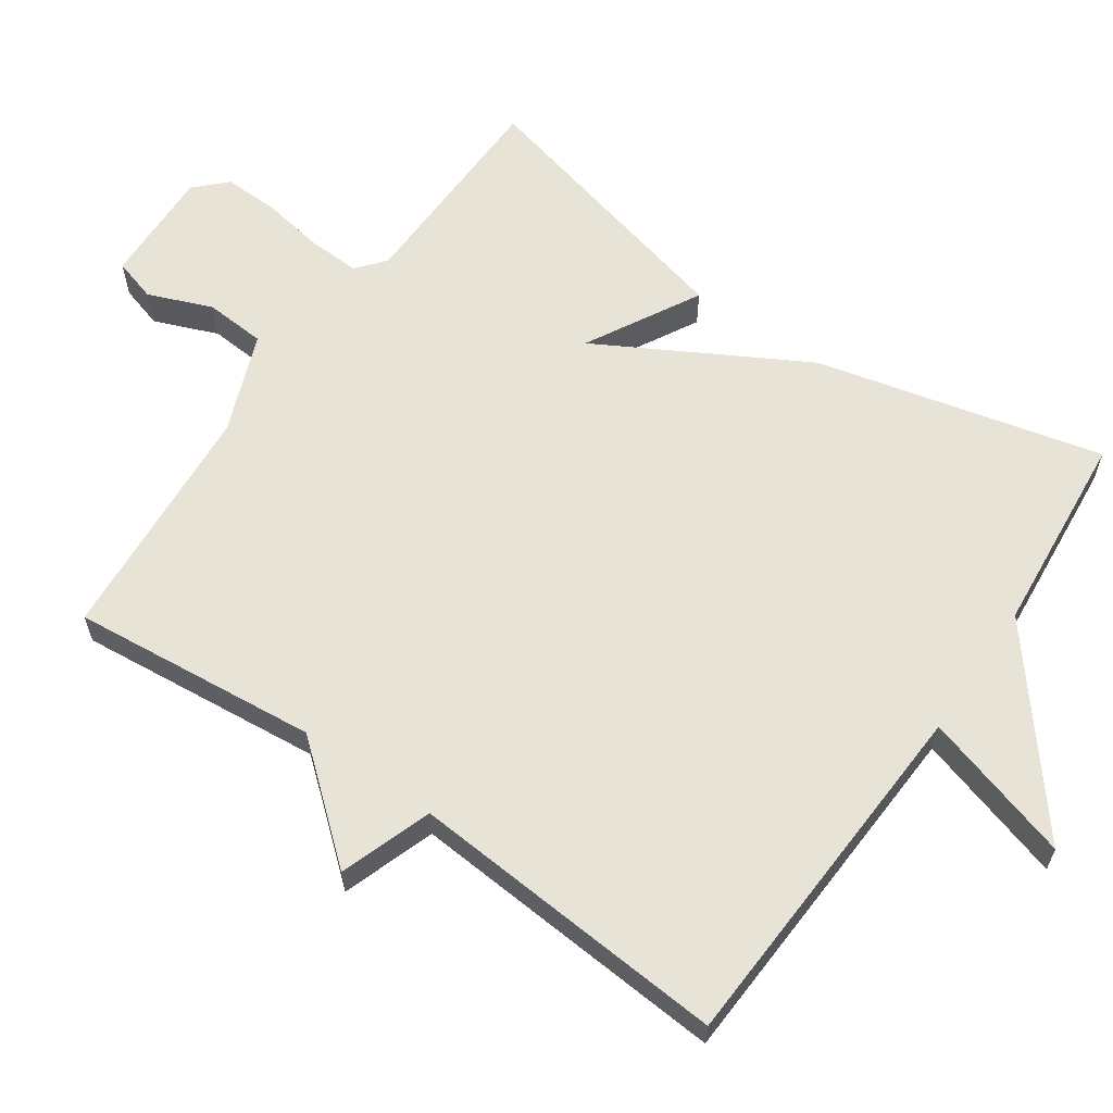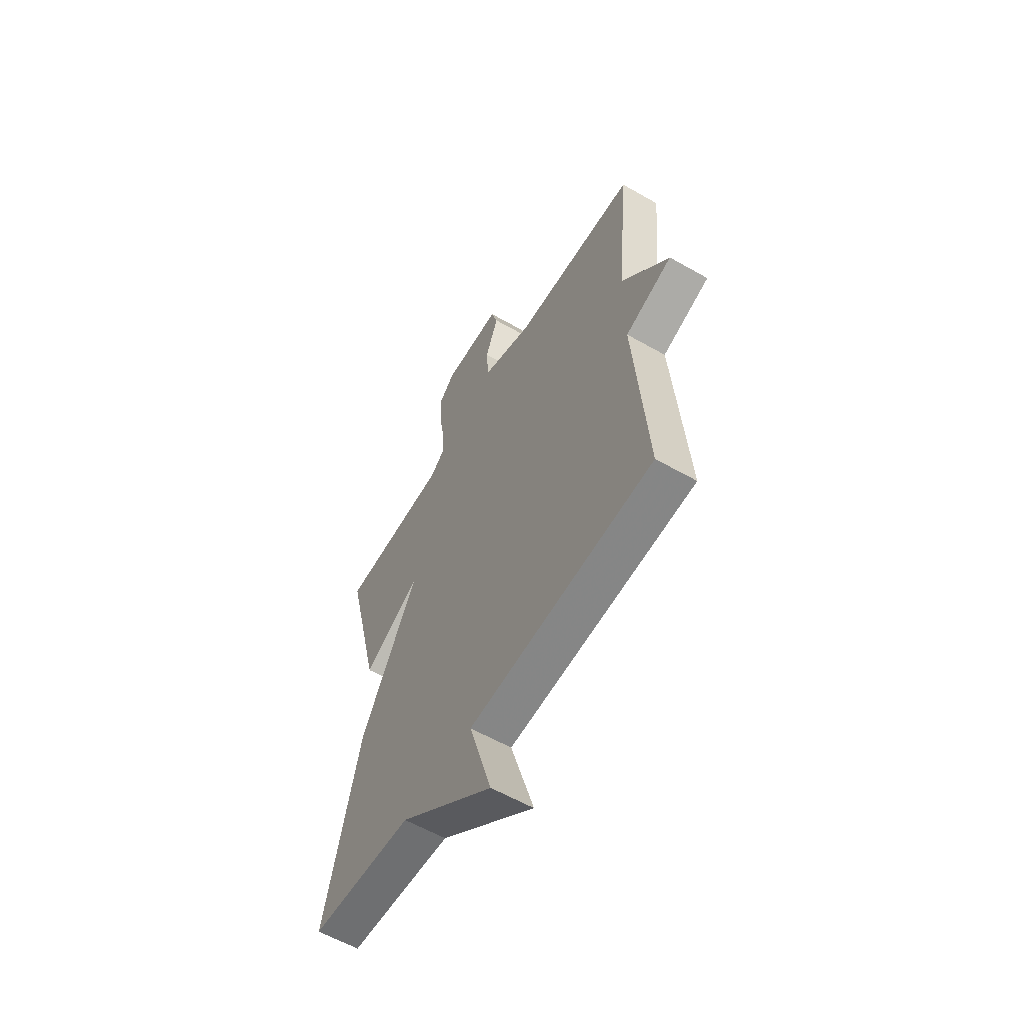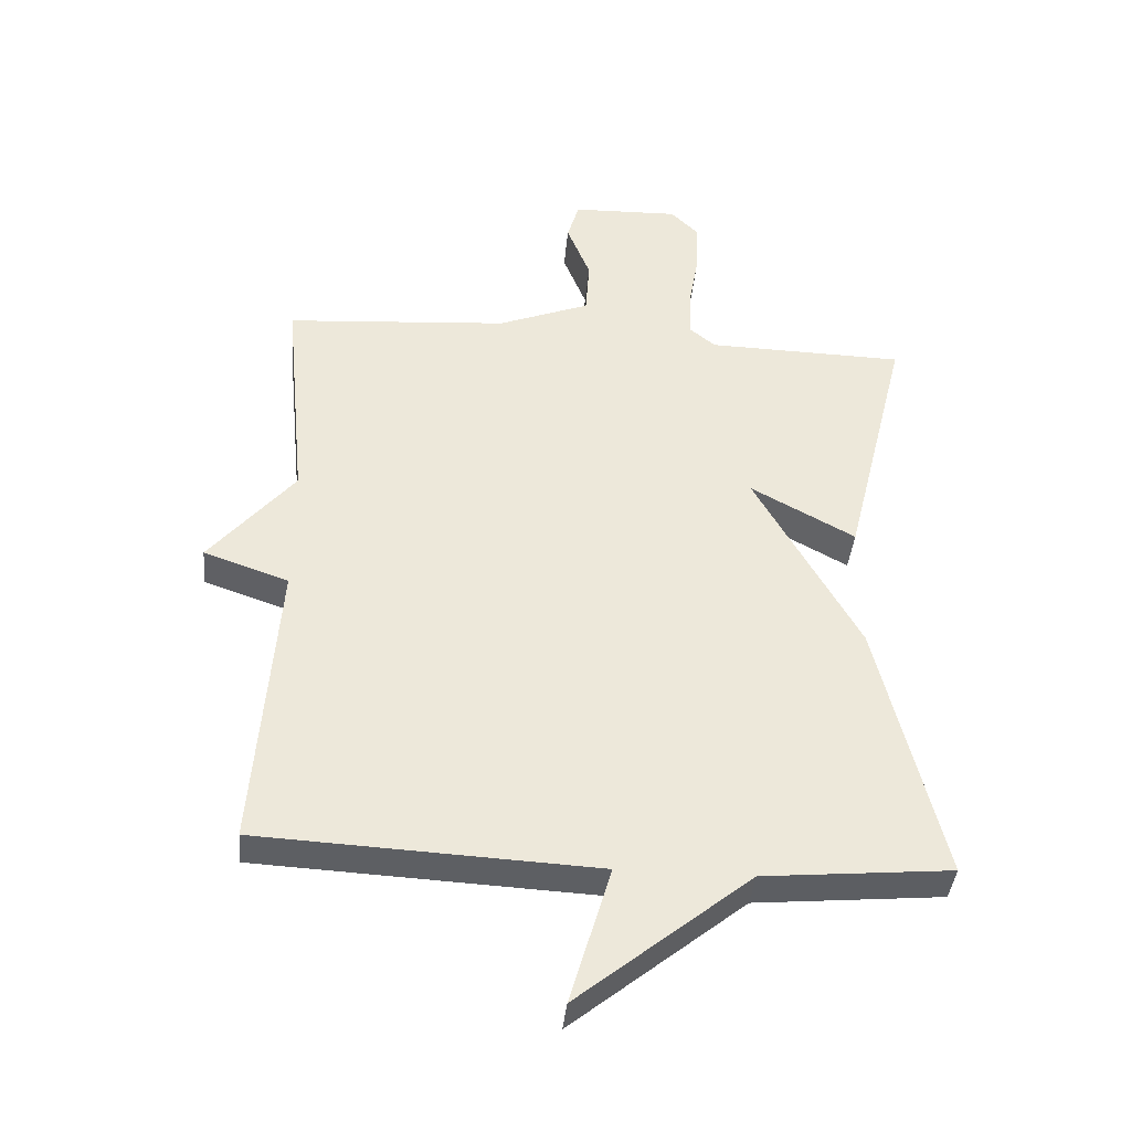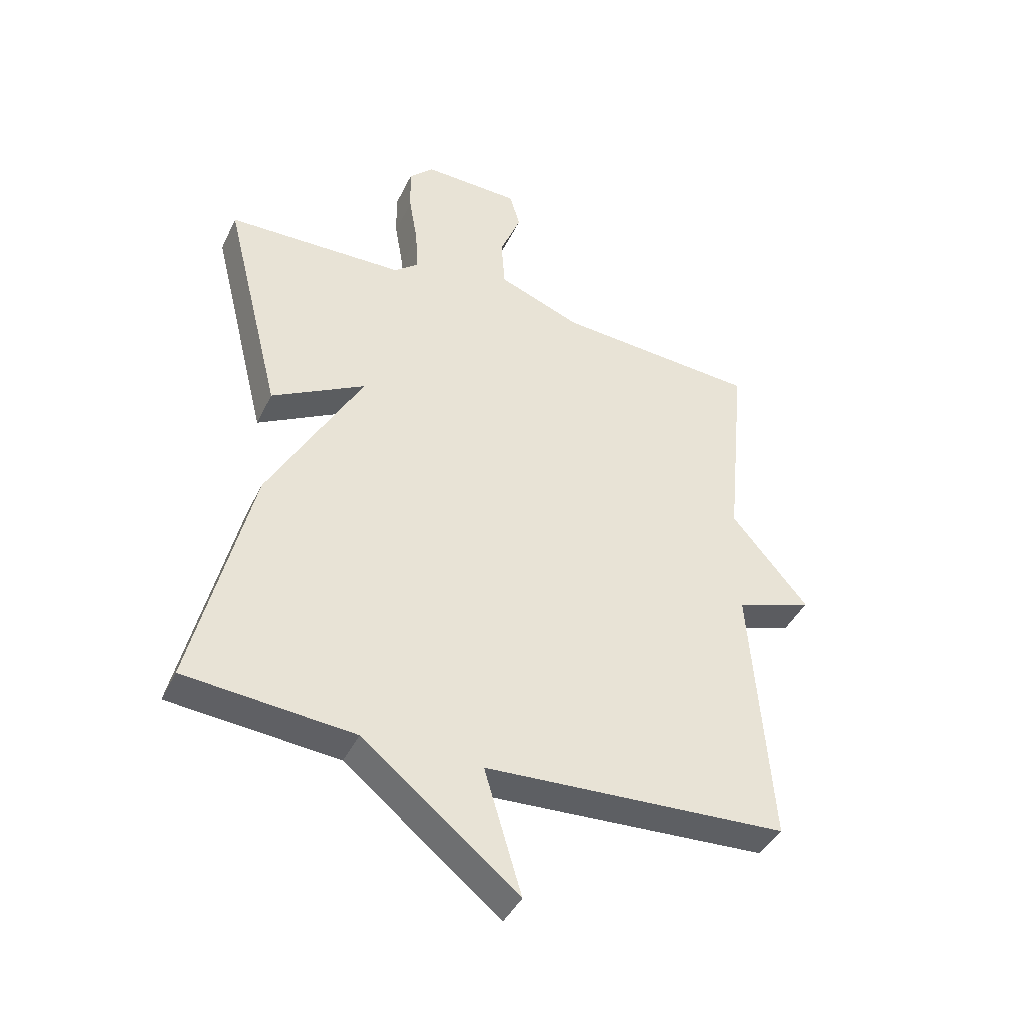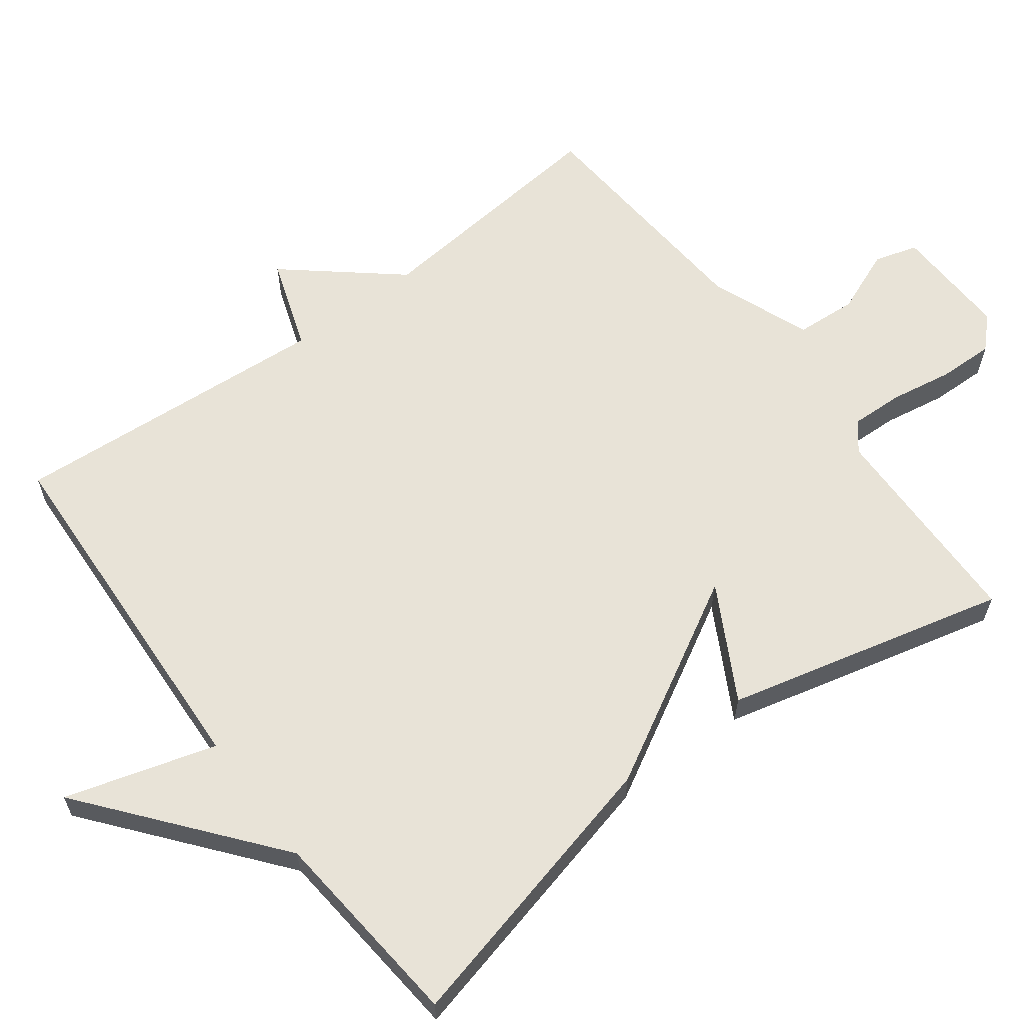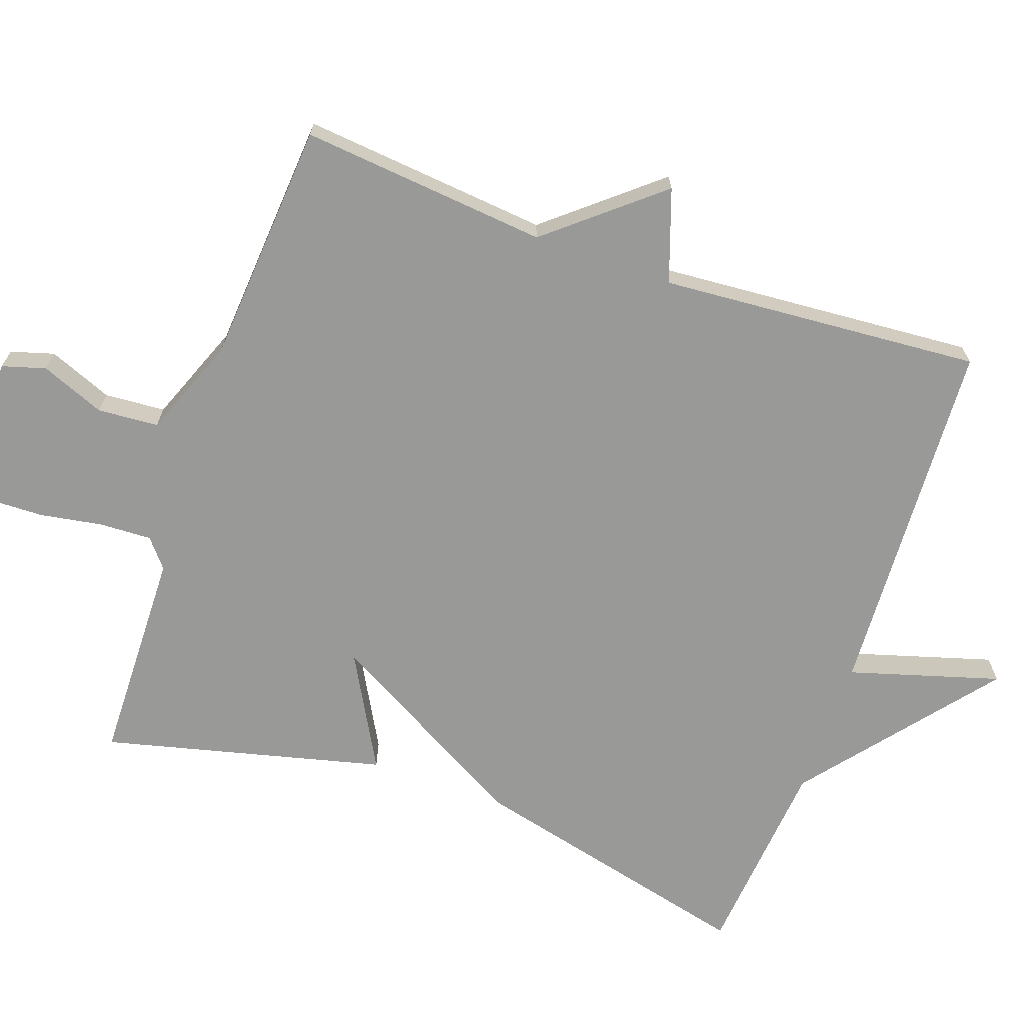
<metadata>
{"format":"obj","ext":"obj","renderer":"f3d","projection":"perspective","resolution":1024,"background":"white","views":[{"elev":61.9,"azim":124.7,"up":"+Y"},{"elev":-59.3,"azim":59.6,"up":"+Z"},{"elev":-39.7,"azim":174.8,"up":"+Z"},{"elev":-41.9,"azim":-24.2,"up":"+Z"},{"elev":61.9,"azim":-127.0,"up":"+Y"},{"elev":-68.8,"azim":70.6,"up":"+Y"}]}
</metadata>
<code>
v -0.5 0.07 0.5
v -0.197 0.07 0.507
v -0.157 0.07 0.54
v -0.16 0.07 0.614
v -0.175 0.07 0.702
v -0.177 0.07 0.78
v -0.135 0.07 0.822
v 0.029 0.07 0.817
v 0.047 0.07 0.756
v 0.011 0.07 0.666
v 0.017 0.07 0.58
v 0.158 0.07 0.525
v 0.5 0.07 0.5
v 0.466 0.07 0.152
v 0.596 0.07 -0.003
v 0.466 0.07 -0.048
v 0.5 0.07 -0.5
v -0.014 0.07 -0.526
v 0.049 0.07 -0.738
v -0.214 0.07 -0.526
v -0.5 0.07 -0.5
v -0.402 0.07 -0.095
v -0.242 0.07 0.193
v -0.402 0.07 0.105
v -0.5 0 0.5
v -0.197 0 0.507
v -0.157 0 0.54
v -0.16 0 0.614
v -0.175 0 0.702
v -0.177 0 0.78
v -0.135 0 0.822
v 0.029 0 0.817
v 0.047 0 0.756
v 0.011 0 0.666
v 0.017 0 0.58
v 0.158 0 0.525
v 0.5 0 0.5
v 0.466 0 0.152
v 0.596 0 -0.003
v 0.466 0 -0.048
v 0.5 0 -0.5
v -0.014 0 -0.526
v 0.049 0 -0.738
v -0.214 0 -0.526
v -0.5 0 -0.5
v -0.402 0 -0.095
v -0.242 0 0.193
v -0.402 0 0.105
f 23 24 1 2
f 20 21 22 23
f 18 19 20 23
f 23 2 3
f 18 23 3
f 17 18 3
f 16 17 3
f 16 3 4
f 15 16 4
f 14 15 4
f 12 13 14
f 11 12 14 4
f 5 6 7
f 4 5 7
f 11 4 7
f 10 11 7
f 7 8 9 10
f 26 25 48 47
f 47 46 45 44
f 47 44 43 42
f 27 26 47
f 27 47 42
f 27 42 41
f 27 41 40
f 28 27 40
f 28 40 39
f 28 39 38
f 38 37 36
f 28 38 36 35
f 31 30 29
f 31 29 28
f 31 28 35
f 31 35 34
f 34 33 32 31
f 1 25 26 2
f 2 26 27 3
f 3 27 28 4
f 4 28 29 5
f 5 29 30 6
f 6 30 31 7
f 7 31 32 8
f 8 32 33 9
f 9 33 34 10
f 10 34 35 11
f 11 35 36 12
f 12 36 37 13
f 13 37 38 14
f 14 38 39 15
f 15 39 40 16
f 16 40 41 17
f 17 41 42 18
f 18 42 43 19
f 19 43 44 20
f 20 44 45 21
f 21 45 46 22
f 22 46 47 23
f 23 47 48 24
f 24 48 25 1

</code>
